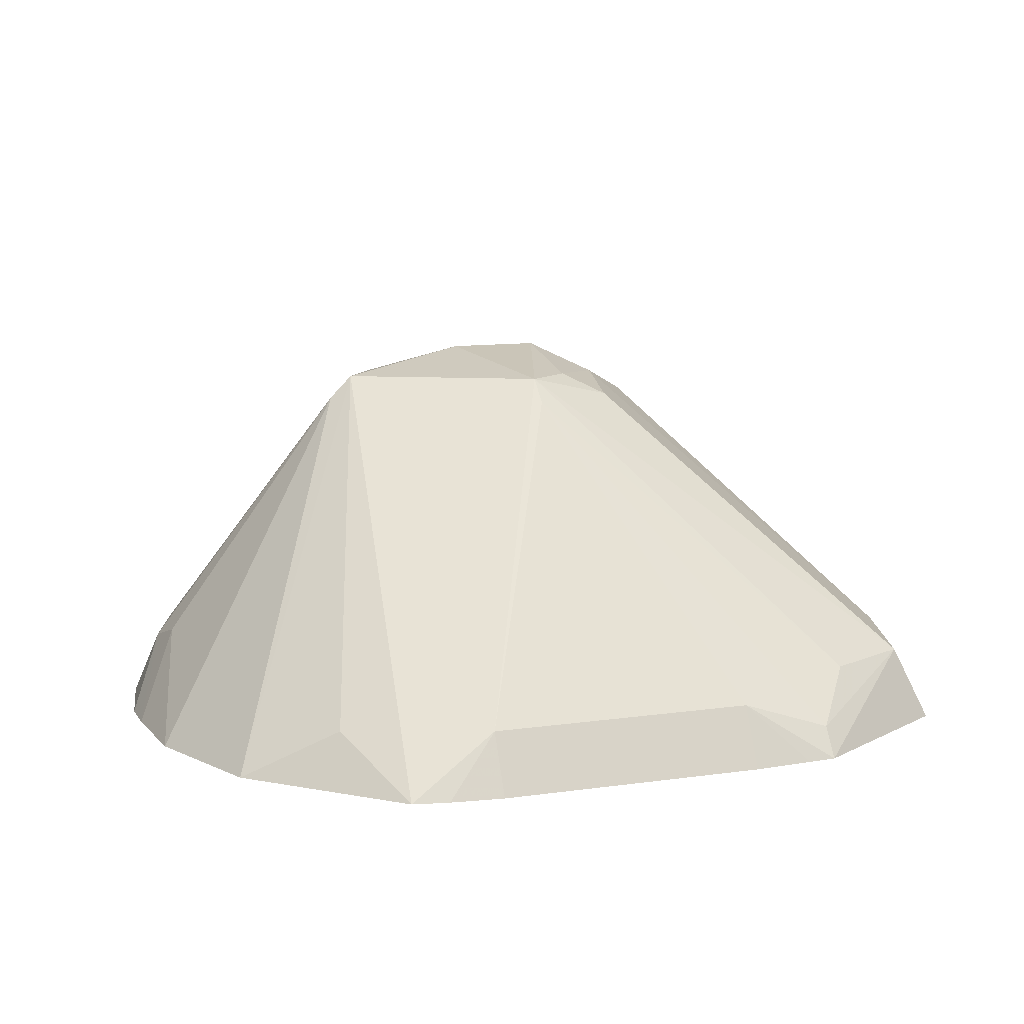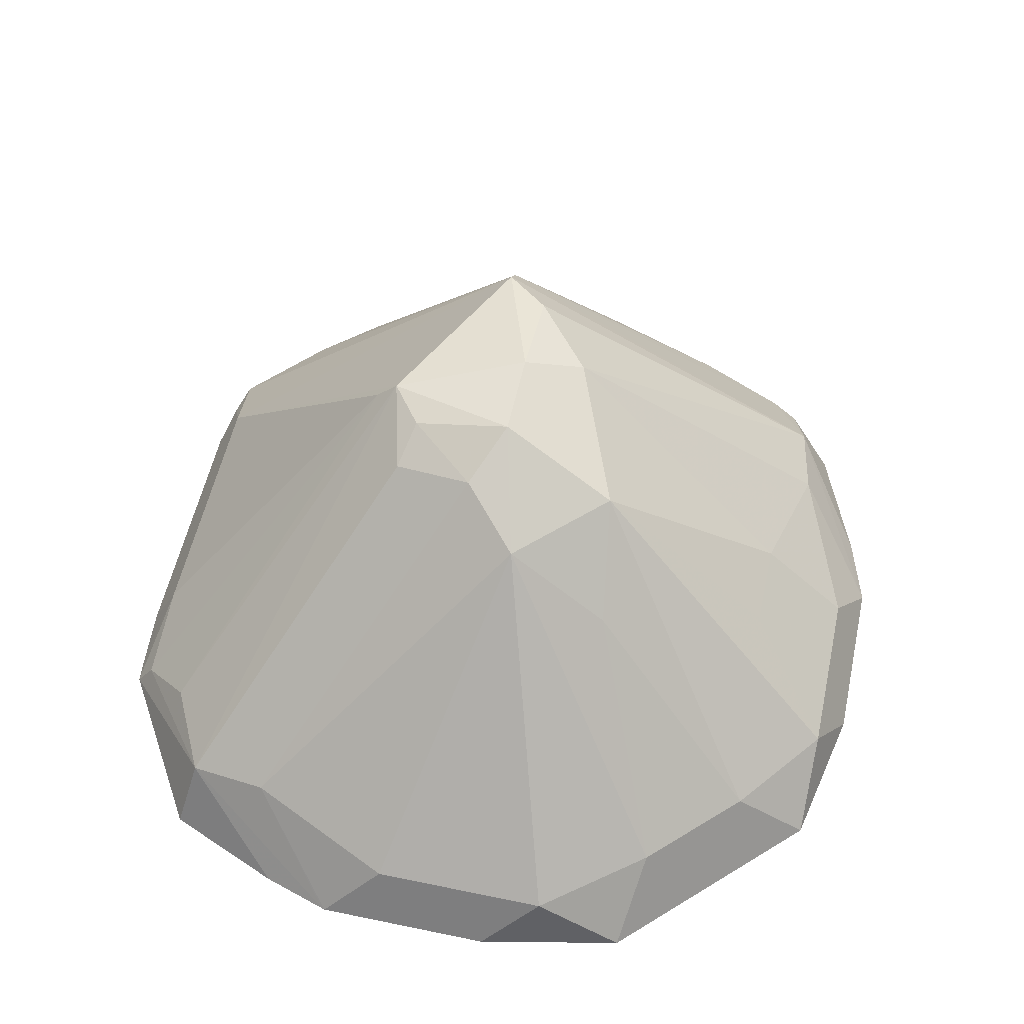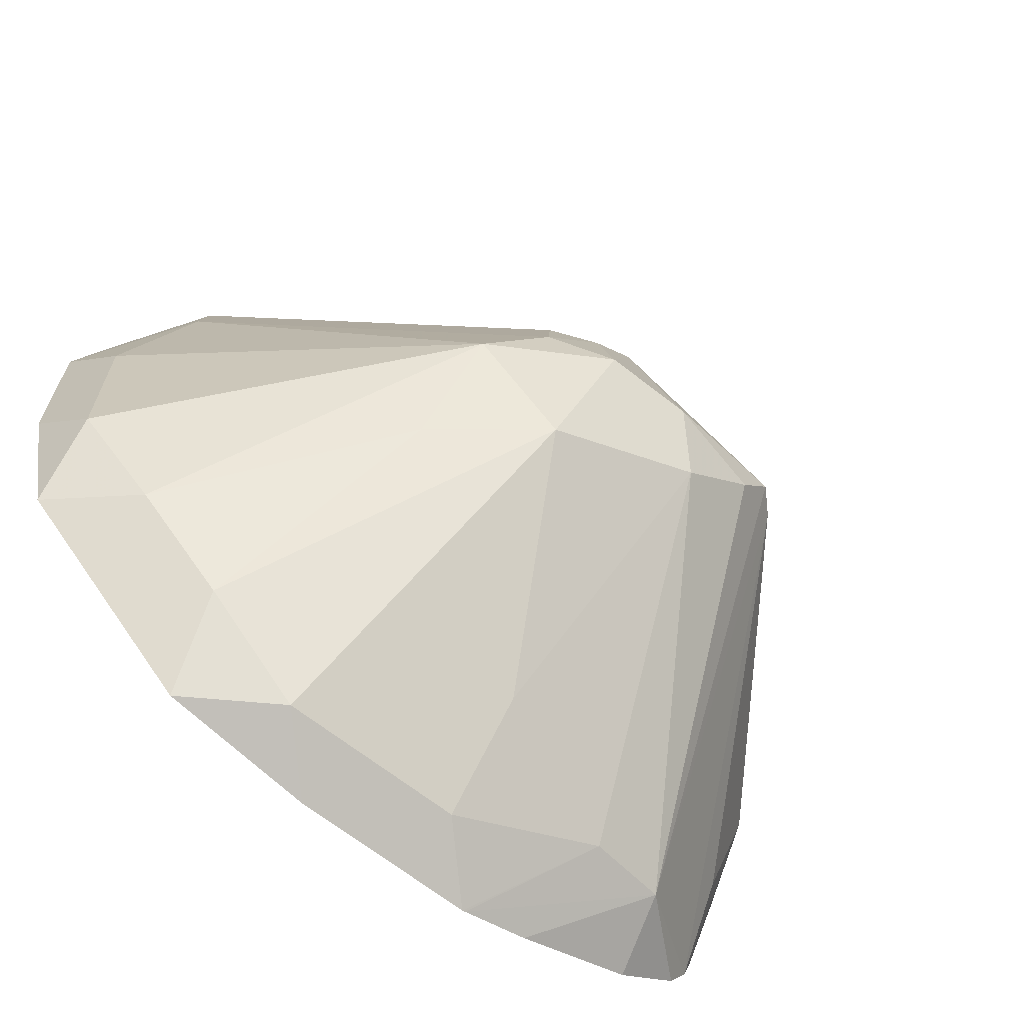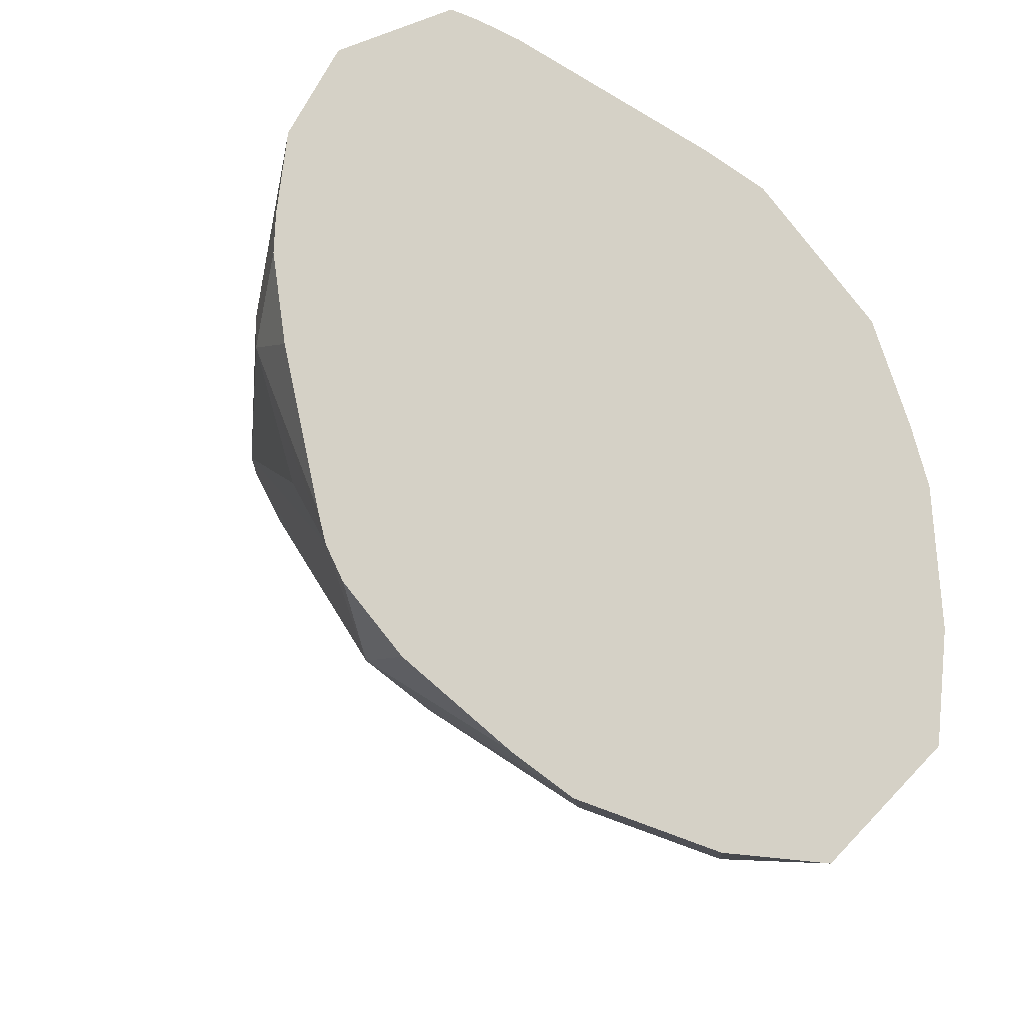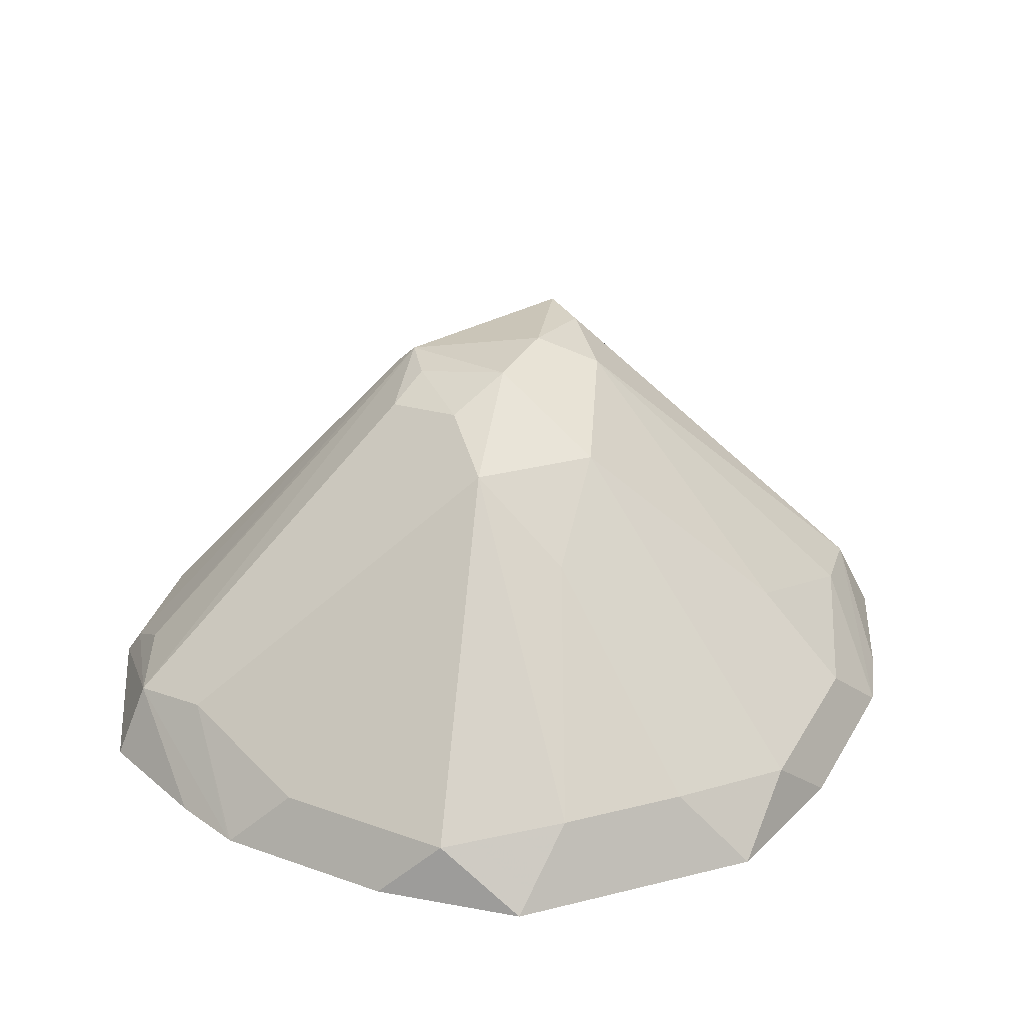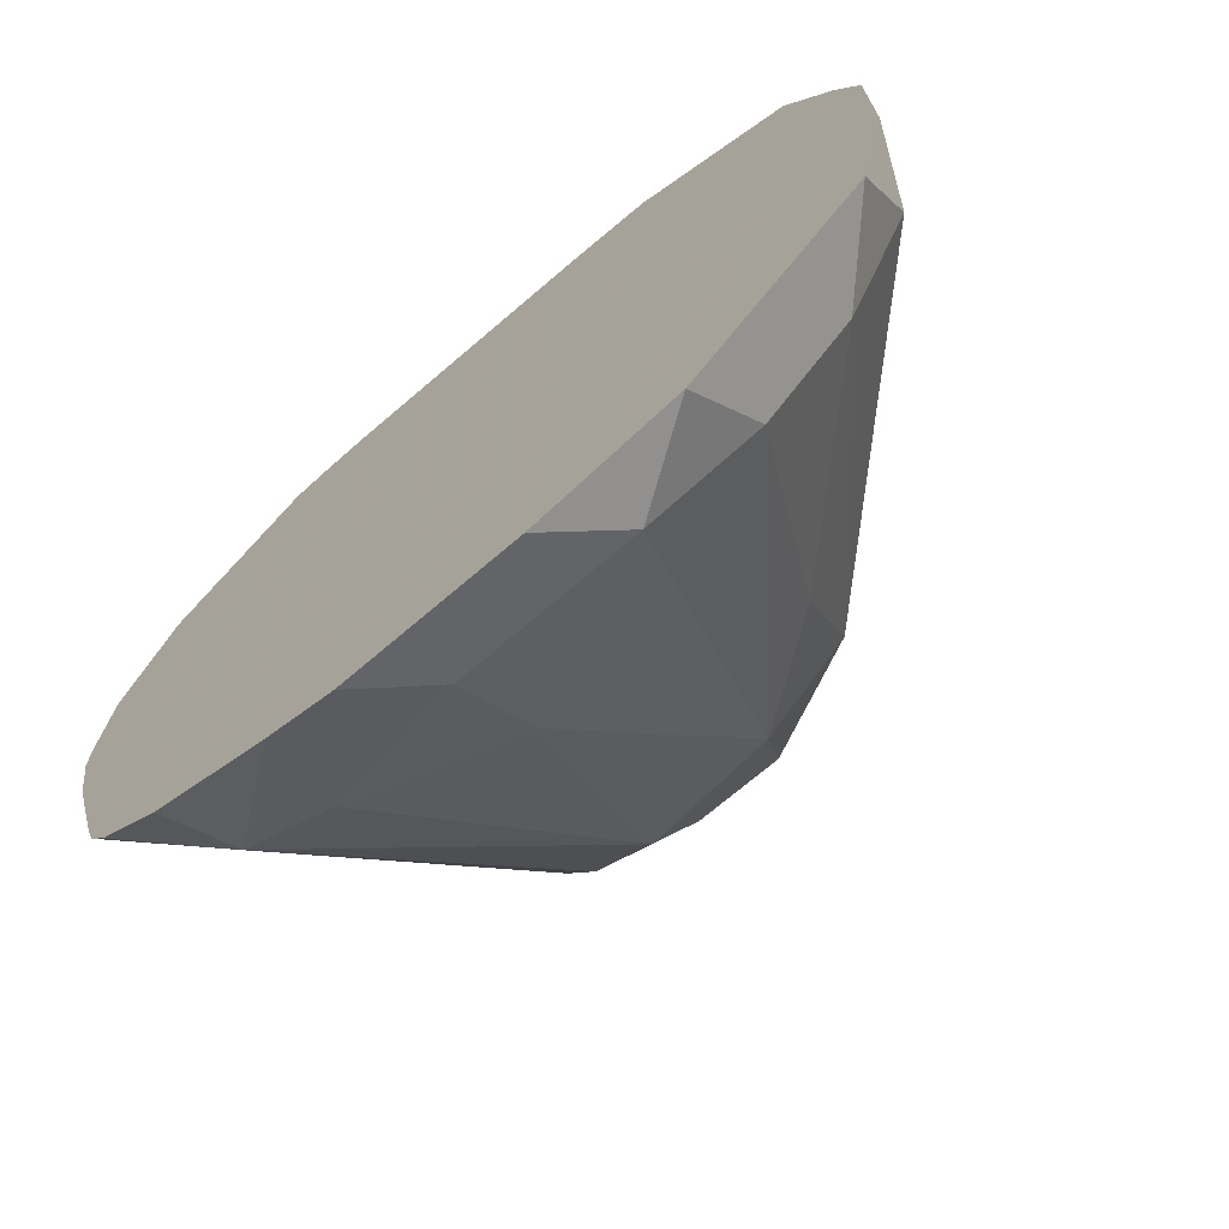
<metadata>
{"format":"obj","ext":"obj","renderer":"f3d","projection":"perspective","resolution":1024,"background":"white","views":[{"elev":11.0,"azim":-19.7,"up":"+Y"},{"elev":55.7,"azim":102.3,"up":"+Y"},{"elev":-66.7,"azim":141.7,"up":"+Z"},{"elev":-31.5,"azim":-40.6,"up":"+Z"},{"elev":32.7,"azim":116.0,"up":"+Y"},{"elev":-71.3,"azim":40.5,"up":"+Z"}]}
</metadata>
<code>
v 0.2482 0.1419 0.04973
v 0.2621 0.1558 0.05667
v 0.283 0.1419 0.05694
v 0.2057 0.1419 0.04973
v 0.2408 0.1771 0.07792
v 0.2408 0.2196 0.1204
v 0.2868 0.1594 0.07437
v 0.2196 0.1558 0.05667
v 0.3255 0.1419 0.09944
v 0.205 0.1419 0.04992
v 0.1842 0.1629 0.07084
v 0.2196 0.1771 0.07792
v 0.2337 0.2337 0.1487
v 0.2621 0.2196 0.1417
v 0.2656 0.2019 0.1169
v 0.2054 0.2266 0.1346
v 0.2125 0.2337 0.1487
v 0.3081 0.1594 0.09562
v 0.3258 0.1558 0.1204
v 0.3328 0.1419 0.1343
v 0.1888 0.1419 0.05504
v 0.1647 0.1594 0.07437
v 0.2337 0.2284 0.1726
v 0.2479 0.2266 0.1558
v 0.2231 0.2284 0.1806
v 0.3116 0.1629 0.1983
v 0.3258 0.1558 0.1629
v 0.3045 0.1771 0.1417
v 0.1886 0.2284 0.1487
v 0.1806 0.2284 0.1594
v 0.3328 0.1419 0.1768
v 0.1605 0.1419 0.06679
v 0.1453 0.1419 0.07819
v 0.1408 0.1419 0.085
v 0.1753 0.2231 0.1594
v 0.2444 0.2231 0.1753
v 0.1912 0.1558 0.2408
v 0.2231 0.2231 0.1859
v 0.2868 0.1594 0.2284
v 0.3081 0.1594 0.2178
v 0.3326 0.1419 0.1775
v 0.1378 0.1419 0.2125
v 0.1594 0.1541 0.2231
v 0.17 0.1419 0.2446
v 0.1417 0.1558 0.1062
v 0.1385 0.1419 0.09182
v 0.1328 0.1594 0.1381
v 0.1346 0.1629 0.1487
v 0.1258 0.1419 0.1819
v 0.1786 0.1419 0.2463
v 0.1912 0.1419 0.2478
v 0.255 0.1558 0.2408
v 0.2762 0.1487 0.2417
v 0.2762 0.1419 0.2462
v 0.3157 0.1419 0.2219
v 0.3274 0.1419 0.1937
v 0.1591 0.1419 0.2337
v 0.1282 0.1419 0.1275
v 0.1241 0.1419 0.1487
v 0.1241 0.1419 0.159
v 0.255 0.1419 0.2478
v 0.2694 0.1419 0.2468
f 25 30 37
f 25 37 38
f 25 38 39
f 25 39 40
f 25 40 36
f 26 36 40
f 26 41 31
f 26 31 27
f 30 35 42
f 30 42 43
f 24 36 26
f 26 40 41
f 23 25 36
f 17 29 30
f 22 30 29
f 22 35 30
f 22 34 35
f 22 33 34
f 22 32 33
f 21 32 22
f 19 31 20
f 19 27 31
f 19 28 27
f 17 30 25
f 16 29 17
f 30 43 44
f 16 22 29
f 23 36 24
f 30 44 37
f 47 60 48
f 34 46 47
f 14 18 15
f 52 54 53
f 52 62 54
f 52 61 62
f 48 60 49
f 47 59 60
f 47 58 59
f 46 58 47
f 43 57 44
f 42 57 43
f 40 56 41
f 40 55 56
f 40 54 55
f 40 53 54
f 39 53 40
f 38 53 39
f 38 52 53
f 37 52 38
f 37 61 52
f 37 51 61
f 37 50 51
f 37 44 50
f 35 49 42
f 35 48 49
f 35 47 48
f 35 45 47
f 34 47 45
f 34 45 35
f 14 19 18
f 2 7 3
f 14 27 28
f 1 4 8
f 1 10 4
f 1 21 10
f 1 32 21
f 1 33 32
f 1 34 33
f 1 46 34
f 1 58 46
f 1 59 58
f 1 60 59
f 1 49 60
f 1 42 49
f 1 57 42
f 1 44 57
f 1 50 44
f 1 51 50
f 1 61 51
f 1 62 61
f 1 54 62
f 14 28 19
f 1 56 55
f 1 41 56
f 1 31 41
f 1 20 31
f 1 9 20
f 1 3 9
f 1 2 3
f 1 8 2
f 2 5 6
f 1 55 54
f 13 17 25
f 14 26 27
f 14 24 26
f 13 25 23
f 13 24 14
f 13 23 24
f 11 22 16
f 11 16 12
f 10 22 11
f 2 6 7
f 9 19 20
f 9 18 19
f 8 11 12
f 7 15 18
f 10 21 22
f 6 16 17
f 2 8 12
f 6 17 13
f 3 7 18
f 3 18 9
f 4 10 11
f 2 12 5
f 5 12 6
f 6 13 14
f 6 14 15
f 6 15 7
f 6 12 16
f 4 11 8

</code>
